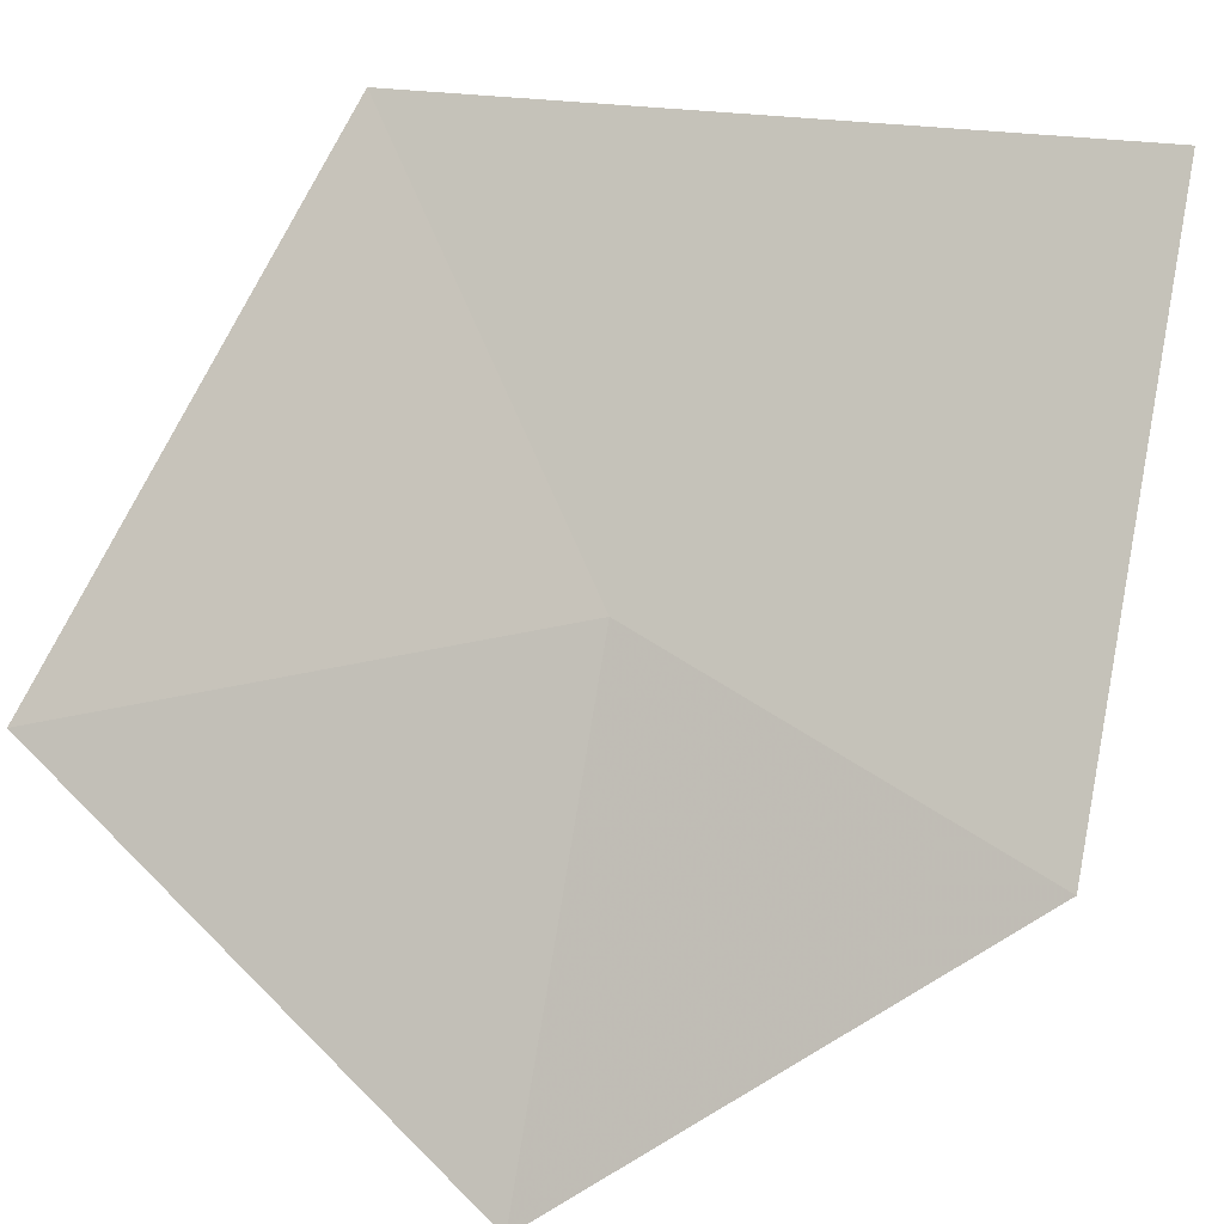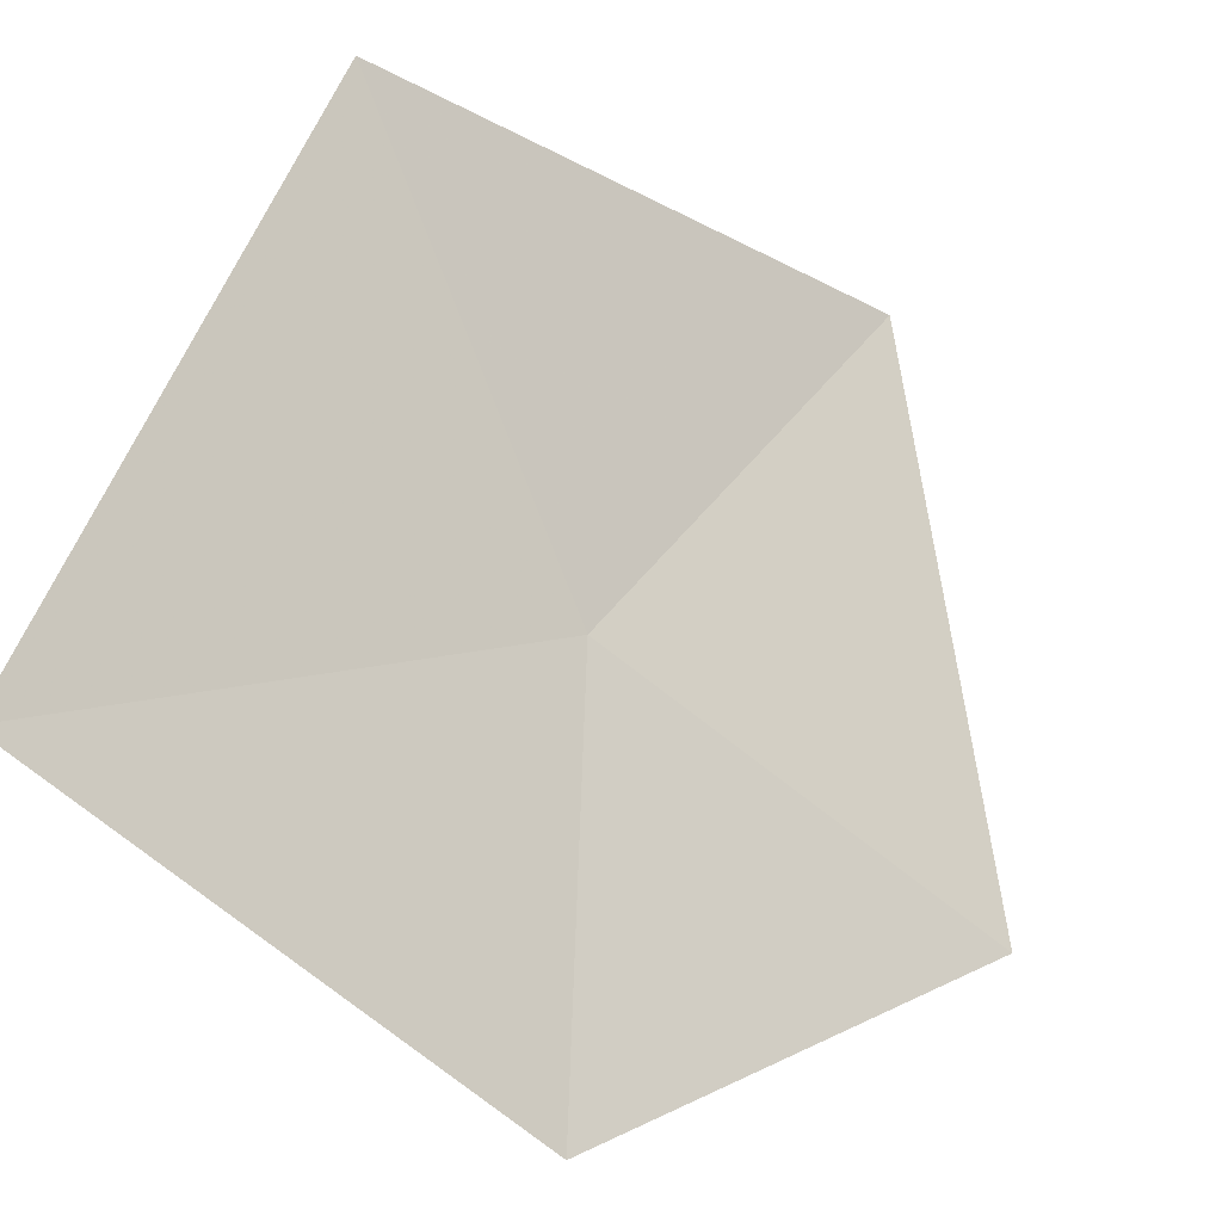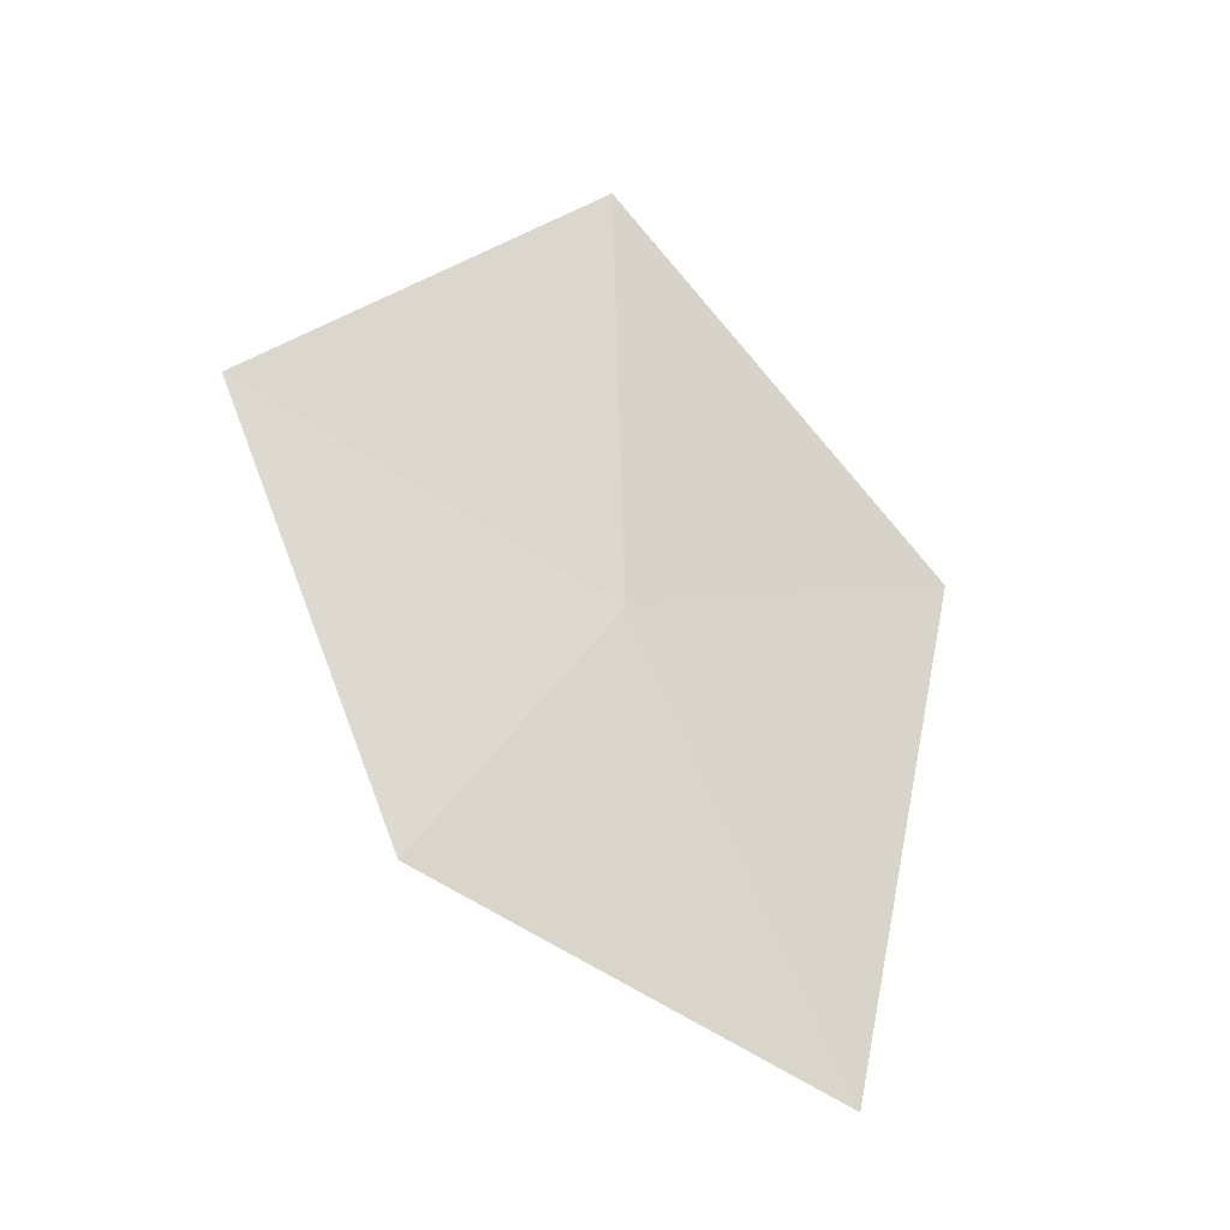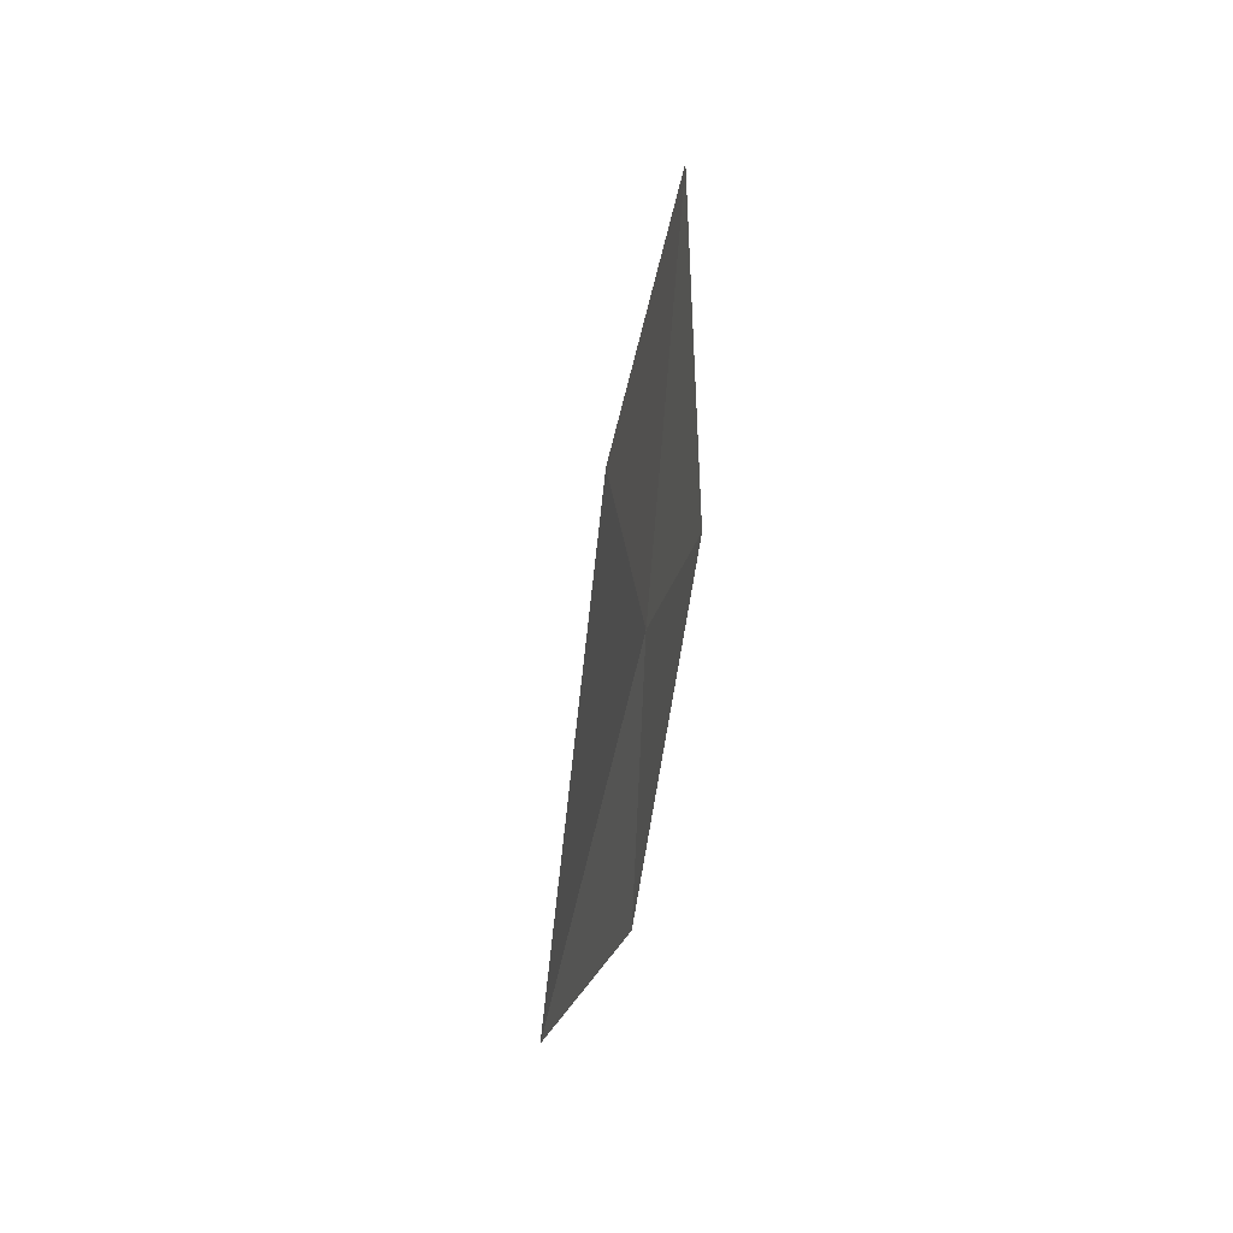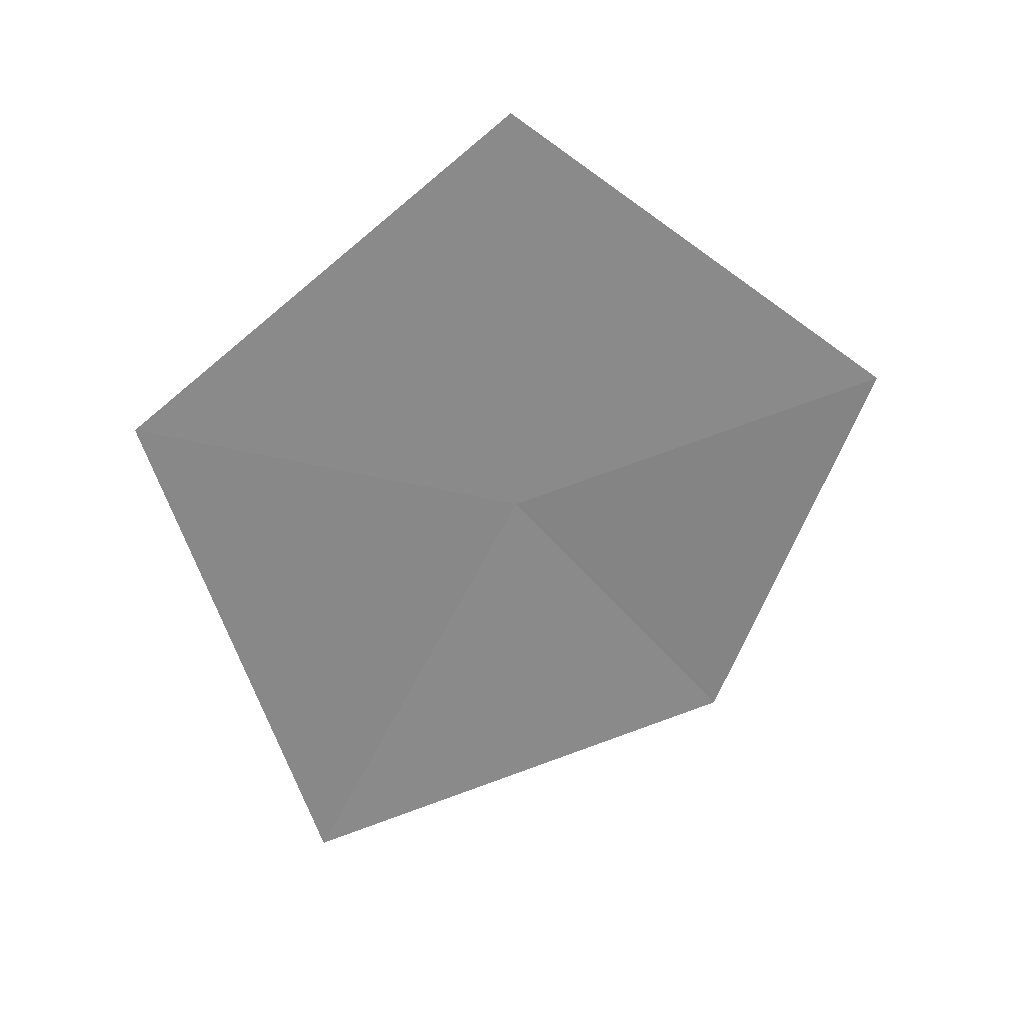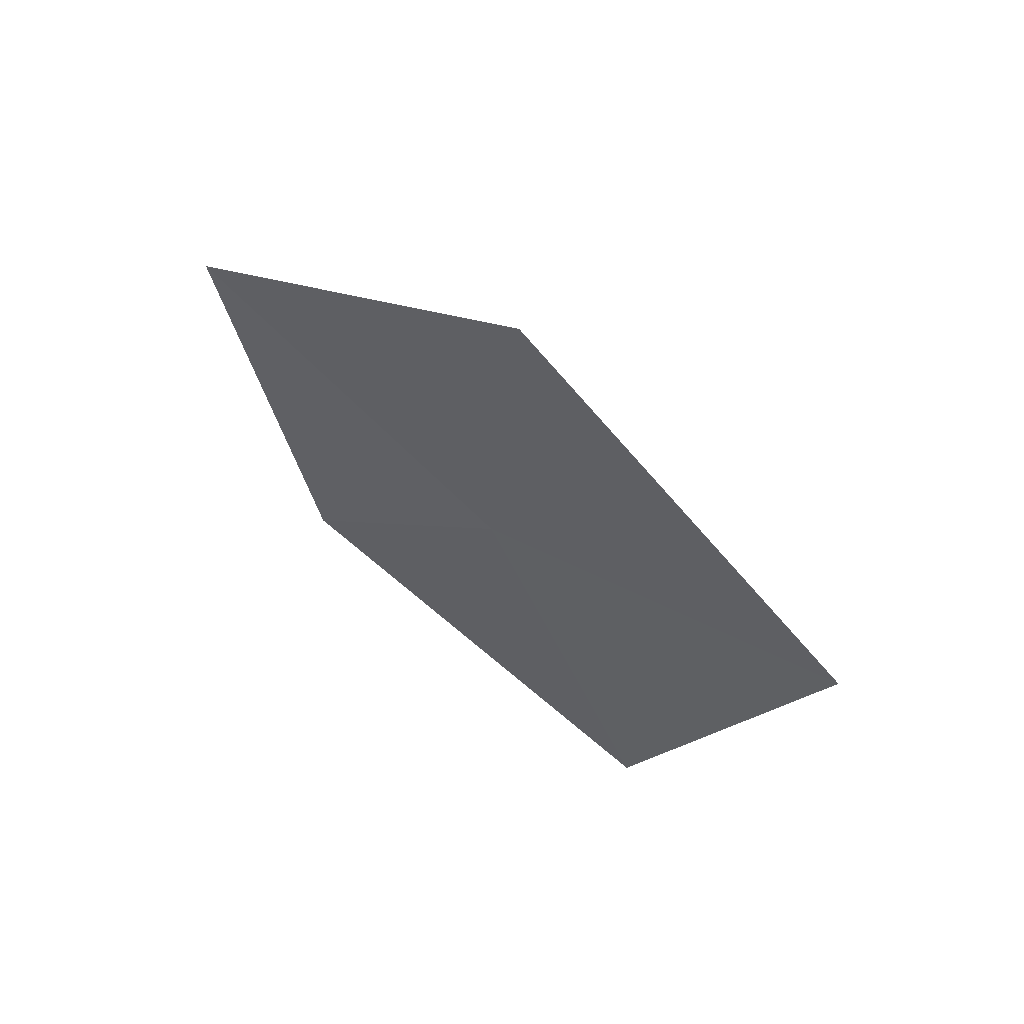
<metadata>
{"format":"obj","ext":"obj","renderer":"f3d","projection":"perspective","resolution":1024,"background":"white","views":[{"elev":-48.9,"azim":104.4,"up":"+Y"},{"elev":35.4,"azim":-151.4,"up":"+Y"},{"elev":-19.8,"azim":16.2,"up":"+Z"},{"elev":75.9,"azim":-31.2,"up":"+Z"},{"elev":22.1,"azim":-136.6,"up":"+Z"},{"elev":68.7,"azim":84.7,"up":"+Z"}]}
</metadata>
<code>
v 6.609 -7.641 33.37
v 7.05 -7.037 33.58
v 6.92 -7.363 32.57
v 6.569 -7.584 34.18
v 6.363 -8.004 32.87
v 6.106 -8.156 33.63
f 1 3 2
f 1 4 6
f 1 6 5
f 1 5 3
f 1 2 4

</code>
